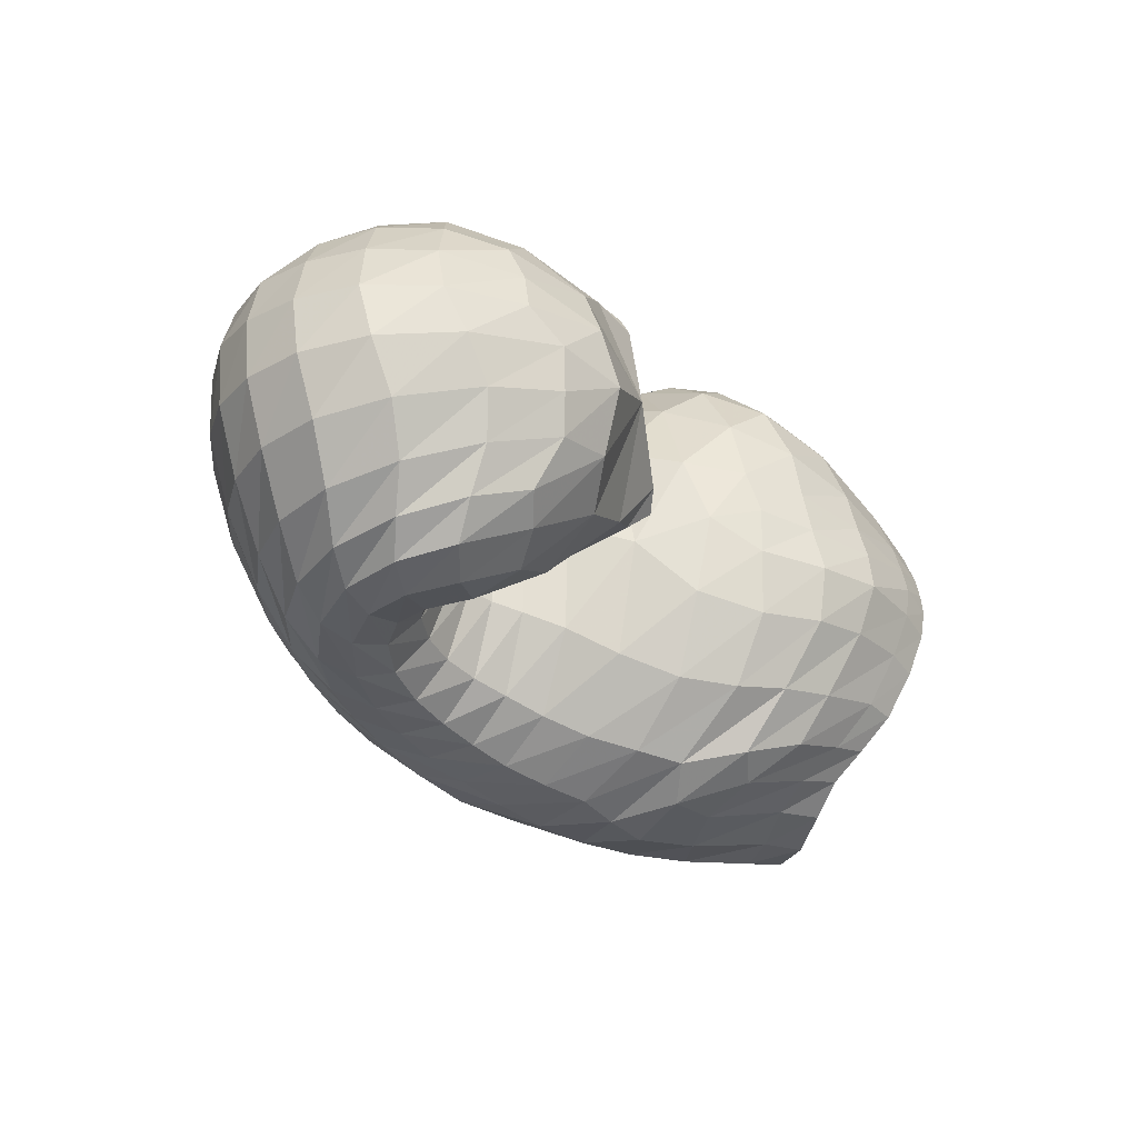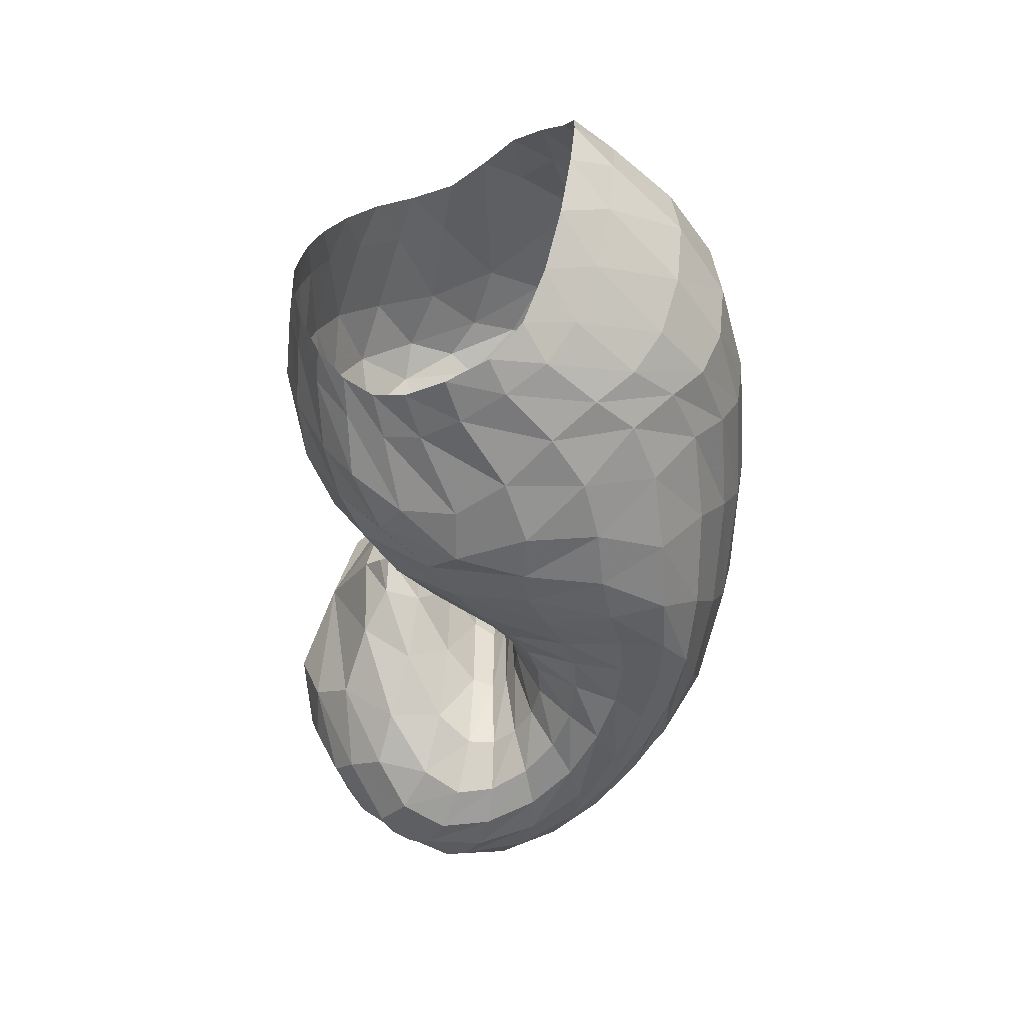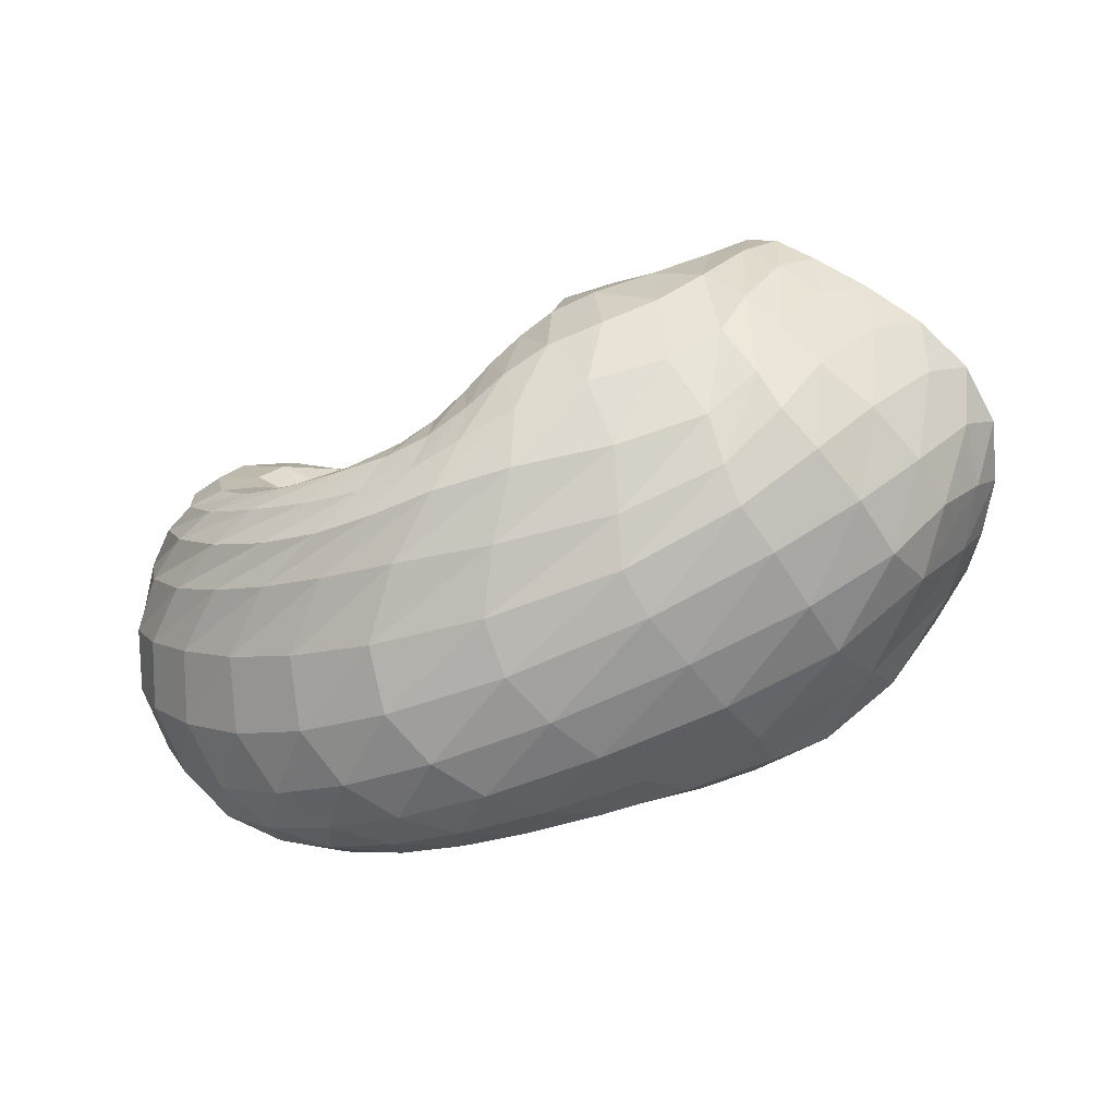
<metadata>
{"format":"obj","ext":"obj","renderer":"f3d","projection":"perspective","resolution":1024,"background":"white","views":[{"elev":-28.9,"azim":125.6,"up":"+Z"},{"elev":-58.1,"azim":-95.4,"up":"+Z"},{"elev":-70.5,"azim":-161.1,"up":"+Y"}]}
</metadata>
<code>
v 110 188.9 132.6
v 145.6 188.3 138.4
v 184.1 172.3 142.2
v 210.6 142.4 128.8
v 227.4 113.5 138.8
v 238.9 105.3 139.4
v 252.8 106 141.3
v 254.1 117 144.6
v 231.1 141.2 153.8
v 247.8 170.5 149.2
v 107.3 185.6 147.3
v 146.3 182.4 162.1
v 185 162.8 176.1
v 106.7 174.5 171
v 150.7 162.2 194.5
v 174.8 133.9 207.7
v 193.2 115 197.2
v 210.6 95.46 194.4
v 232.1 89.74 190
v 261.8 93.37 188
v 267 111.4 190.8
v 257 141.9 191.8
v 244.2 160.9 184.1
v 107.2 152.4 194.7
v 141.5 121.7 211.5
v 94.07 128.4 200.4
v 109.5 95.61 207.5
v 149.1 88.19 215.3
v 175.4 70.68 211.3
v 214 62.45 204.9
v 251.4 62.2 201
v 285.5 78.01 198.3
v 299.8 113.3 200.3
v 281 150.3 192.4
v 73.28 110.3 183.4
v 113.4 65.62 188.4
v 187.9 41.24 189.6
v 247.5 40.48 187.7
v 291.1 56.83 186.6
v 322 91.02 185.3
v 322.9 130.3 184
v 302.4 162.4 174.6
v 57.35 101.7 153.4
v 77.1 67.82 143.8
v 125.1 39.65 150.8
v 207.7 27.92 156.6
v 274.7 35.97 159.1
v 318.6 64.77 159.4
v 340.6 99.52 154.1
v 338.1 138.7 151.4
v 304.5 171.2 150.6
v 55.99 103.9 115.3
v 89.16 66.29 106.4
v 135.1 39.28 114.4
v 215.9 31.52 120.5
v 276.9 44.71 117.6
v 314.3 71.34 114.4
v 335.4 103.8 113.2
v 330 145.1 116.9
v 292.5 174.8 127.3
v 78.22 109.9 81.84
v 108.3 79.19 77.8
v 136 55.42 89.51
v 195.1 46.77 83.83
v 239.5 50.02 85.38
v 276.9 64.76 87.11
v 308.5 94.94 85.97
v 314.7 135.1 90.6
v 291.8 164 100.2
v 100.1 124.8 62.4
v 125.2 103.3 60.39
v 158.3 85.19 60.43
v 191.1 77.13 64.17
v 217.8 69.5 72.77
v 249.4 74.25 76.15
v 282.5 93.29 78.4
v 296.4 124.2 78.32
v 276.6 148.5 87.37
v 117.4 149.1 67.43
v 153.8 130.5 59.8
v 122 168.7 83.77
v 152.4 163.9 76.45
v 179.1 137.1 67.31
v 201.2 118 73.18
v 221.1 101.5 83.65
v 241.5 94.88 89.58
v 262.4 101.6 92.62
v 269.6 117.3 93.73
v 244.7 141.1 107.9
v 219.4 154 130.1
v 115.2 184.6 109.3
v 147.5 184.6 110.7
v 182.9 170.5 107.4
v 121.7 189.7 135.9
v 108.8 187.7 139.6
v 111.9 188.4 123.3
v 123.1 189.3 126.2
v 167.8 180.8 140
v 121 187.8 143.9
v 145.9 185.5 148.9
v 145.3 189.5 127
v 166.2 183.7 126
v 197.7 161.8 137
v 168.5 178.5 153
v 186.6 168.6 155.7
v 185.3 172.4 127.3
v 220.7 124.4 135.7
v 199.7 153.7 158.7
v 208 133.2 165.4
v 207.7 134.1 93.96
v 218.3 121.7 102
v 199 157.1 112.1
v 233.3 107.9 139.2
v 214.2 116.3 171
v 220.4 107.5 171
v 226.7 111.7 106.7
v 234.1 105.5 109.1
v 245.4 104.7 140.1
v 226.5 103.3 169.4
v 233.8 100.9 168.5
v 241.7 102.8 110.7
v 249 102.9 112.1
v 257.5 109.7 142.8
v 244 100.4 168.2
v 255.3 102.3 168.4
v 255.8 105.3 113.6
v 260.4 109.6 115
v 242.9 127.5 148.2
v 260.7 106.9 169.5
v 256.6 115.3 171.6
v 259 116.8 116.3
v 248.9 127.2 119.8
v 226.9 156.3 156.1
v 248.2 127.5 174.8
v 240.6 142.8 177.2
v 233.2 139.2 128.1
v 222.2 151 136.6
v 238.3 157.8 175.7
v 244.4 164.1 178.3
v 262.2 165.3 178.6
v 277.5 171.1 169.5
v 278.8 177.5 154.3
v 272.9 179.7 137.2
v 271.1 173.1 117.8
v 261.3 162.6 107.4
v 240.7 157.3 116.4
v 224.9 158.9 134.9
v 120.3 184.8 153.5
v 106.3 181.4 157.4
v 169 175.7 169.1
v 120.7 179.4 166.7
v 148 175.8 178.4
v 169.6 166.7 187.7
v 180.9 150.3 195.8
v 192.8 142.1 185.5
v 122.2 170.1 181.7
v 107.4 164.9 184.6
v 169.2 149.3 202.7
v 123.5 156.5 194.6
v 150.3 142.5 205.8
v 180.5 125.8 205.2
v 162.7 126.3 211.5
v 165.4 111.3 213.7
v 202 101.1 197.3
v 170.1 99.13 213.4
v 180.8 89.75 211.7
v 219.7 91.79 191.7
v 193.8 83.69 208.8
v 206.9 79.39 205.1
v 247.9 90.18 188.7
v 221 76.13 202.5
v 237.9 75.09 200.6
v 268.1 100.3 188.7
v 256.4 77.02 198.7
v 271.1 82.81 197.6
v 263.3 125.8 193
v 279.6 93.83 198.2
v 283 109.1 200
v 249.5 155.2 187.4
v 281.3 126.1 200.8
v 271.5 143.2 196.5
v 256.7 157.6 187.7
v 121.3 140.8 202.9
v 103.7 139.2 200.4
v 112.4 125.9 206
v 125.2 104.9 212
v 147.5 103.4 215.1
v 99.27 114.6 203.2
v 82.12 119.2 194.2
v 127.9 87.07 212.5
v 88.41 104.5 195.1
v 107.9 82.57 201.5
v 158 77.39 213.9
v 132.8 72.62 208.5
v 195.3 66.1 208
v 151.2 61.48 204.8
v 178.7 54.24 202.7
v 232.1 60.96 202.8
v 206 50.2 200.2
v 229.5 48.89 198.1
v 269.9 67.22 199.2
v 250.3 50.62 196.6
v 270.5 55.96 195.2
v 296 94.18 198.8
v 289.3 66.44 193.9
v 304.7 82.54 193.4
v 295.5 132.1 199.5
v 313 102.3 193.9
v 312.9 122.4 194.5
v 305.2 141.4 192.1
v 290.7 158.8 183.9
v 82.34 94.3 183.4
v 65.75 103.7 169.8
v 152.1 47.98 190.1
v 73.94 88.29 167.4
v 89.9 63.92 163.1
v 121.1 47.45 170.5
v 220.8 38.79 188.7
v 157.9 37.56 172.8
v 198.2 32.49 174
v 270.1 46.26 187
v 234.6 31.86 174.6
v 262.8 36.26 174.7
v 309.7 72.32 186
v 286.5 45.97 175.3
v 307.8 60.51 175.7
v 325.8 110.9 184.8
v 324.5 77.99 174.6
v 333.6 96.44 172.6
v 314.5 148.5 180.7
v 335.2 115.4 171
v 331.8 134.7 169.2
v 322.2 153 166.3
v 302.4 168.1 162.6
v 64.11 87.97 148.2
v 52.68 102.5 134.7
v 96.52 51.61 147.7
v 62.05 89.09 128.4
v 80.6 65.17 126.4
v 163.8 32.05 153.8
v 101.5 48.28 127.1
v 129.9 37.44 130.5
v 245.8 28.95 158.1
v 170.2 30.37 135.4
v 215.5 27.6 138.6
v 298.4 48.57 160.1
v 253.6 30.65 139.3
v 281.5 39.73 139.6
v 333.1 81.93 156.9
v 304 53.56 139.3
v 322.2 69.53 137
v 342.3 118.5 152.4
v 334.9 85.63 134.2
v 342.1 102.9 132.8
v 324.9 157.6 150.8
v 343.7 122.6 132.4
v 337.4 143.4 133.3
v 320.1 162.3 136.6
v 294.3 175.9 140.7
v 68.46 90.48 108.9
v 65.46 106.2 97.24
v 108.7 49.75 108.3
v 80.11 93.73 91.29
v 100 71.01 89.93
v 173.2 32.94 119.8
v 115.1 55.59 94.89
v 136 45.39 102.6
v 251.3 35.54 118.8
v 169.4 39.46 105.2
v 206.8 38.06 101.9
v 297.6 57.37 116.2
v 237 40.97 98.81
v 260 47.59 98.26
v 327.1 86.41 113.2
v 279.6 56.95 98.08
v 297 68.36 97.73
v 337.5 124.2 113.8
v 311.7 82.42 97.55
v 322.8 100.2 97.29
v 312 163.5 122.8
v 327.1 120.8 98.32
v 321.5 141.6 102.4
v 307.4 159.8 108.9
v 288.7 172 115.6
v 92.49 99.03 76.78
v 90.66 115.5 69.64
v 118.6 65.23 84.47
v 102 107.2 66.23
v 114.7 90.54 67.92
v 164.4 49.31 87.95
v 125 77.56 72.28
v 142.8 68.38 73.26
v 219.3 47.08 83.24
v 166.9 63.04 70.74
v 189.4 59.51 70.43
v 258.4 55.62 86.95
v 207.7 56.95 73.85
v 224.6 56.6 77.67
v 294.3 77.79 86.42
v 242 59.51 79.75
v 260.5 66.39 79.89
v 316.1 114.7 87.2
v 279 77.34 79.52
v 295.1 92.15 79.9
v 305.5 153.2 95.21
v 305.2 110.1 80.85
v 307.3 129.2 82.14
v 300.8 145.9 85.09
v 284 158.3 93.68
v 110.7 118.8 60.72
v 108.6 137.2 61.86
v 140.4 91.5 60.71
v 121.3 131.6 61.07
v 140.7 116.1 57.72
v 176.1 81.74 60.98
v 159 107.8 55.8
v 173.4 107 57.28
v 204.3 72.12 68.84
v 184.8 104.9 60.74
v 195.5 97.58 64.25
v 232.6 70.23 75.1
v 206.1 90.31 68.72
v 216.9 85.87 73.02
v 266.9 81.65 77.36
v 229 83.94 76.07
v 243 84.56 78.4
v 293.1 108.3 78.6
v 257.9 88.66 80.49
v 271.2 96.89 81.57
v 290.3 138.3 80.4
v 280.3 107.9 81.5
v 282.8 119.8 81.13
v 276.6 131.9 83.42
v 260.9 145.6 94.32
v 131 143.3 66.06
v 122.6 159.1 75.49
v 135.5 154.7 72.52
v 157.7 147.8 65.7
v 170 129.1 59.12
v 133.9 166.8 81.41
v 118.9 177.7 94.53
v 167.8 153.8 70.91
v 130.1 177.5 95
v 151.5 174.2 90.62
v 190.3 128.7 69.64
v 167.7 168.2 88.35
v 181.1 159.3 86.42
v 211.5 108.5 78.63
v 194.8 147.3 87.43
v 230.7 96.8 87.06
v 252.5 96.64 91.46
v 268.9 108.5 93.37
v 261.5 128.5 97.06
v 227.5 150.9 122.9
v 126.3 185.2 111.6
v 165.5 180.6 108.8
g foo
f 94 1 95
f 95 11 99
f 99 2 94
f 94 95 99
f 11 148 99
f 12 100 148
f 2 99 100
f 100 99 148
f 98 2 100
f 100 12 104
f 104 3 98
f 98 100 104
f 12 150 104
f 13 105 150
f 3 104 105
f 105 104 150
f 103 3 105
f 105 13 108
f 108 4 103
f 103 105 108
f 4 108 109
f 13 155 108
f 17 109 155
f 109 108 155
f 13 154 155
f 16 161 154
f 17 155 161
f 155 154 161
f 107 4 109
f 109 17 114
f 114 5 107
f 107 109 114
f 17 164 114
f 18 115 164
f 5 114 115
f 115 114 164
f 113 5 115
f 115 18 119
f 119 6 113
f 113 115 119
f 18 167 119
f 19 120 167
f 6 119 120
f 120 119 167
f 118 6 120
f 120 19 124
f 124 7 118
f 118 120 124
f 19 170 124
f 20 125 170
f 7 124 125
f 125 124 170
f 123 7 125
f 125 20 129
f 129 8 123
f 123 125 129
f 20 173 129
f 21 130 173
f 8 129 130
f 130 129 173
f 128 8 130
f 130 21 134
f 134 9 128
f 128 130 134
f 21 176 134
f 22 135 176
f 9 134 135
f 135 134 176
f 133 9 135
f 135 22 138
f 138 10 133
f 133 135 138
f 22 179 138
f 23 139 179
f 10 138 139
f 139 138 179
f 148 11 149
f 149 14 151
f 151 12 148
f 148 149 151
f 14 156 151
f 15 152 156
f 12 151 152
f 152 151 156
f 150 12 152
f 152 15 153
f 153 13 150
f 150 152 153
f 15 158 153
f 16 154 158
f 13 153 154
f 154 153 158
f 156 14 157
f 157 24 159
f 159 15 156
f 156 157 159
f 24 183 159
f 25 160 183
f 15 159 160
f 160 159 183
f 158 15 160
f 160 25 162
f 162 16 158
f 158 160 162
f 16 162 163
f 25 187 162
f 28 163 187
f 163 162 187
f 25 186 187
f 27 190 186
f 28 187 190
f 187 186 190
f 161 16 163
f 163 28 165
f 165 17 161
f 161 163 165
f 28 193 165
f 29 166 193
f 17 165 166
f 166 165 193
f 164 17 166
f 166 29 168
f 168 18 164
f 164 166 168
f 29 195 168
f 30 169 195
f 18 168 169
f 169 168 195
f 167 18 169
f 169 30 171
f 171 19 167
f 167 169 171
f 30 198 171
f 31 172 198
f 19 171 172
f 172 171 198
f 170 19 172
f 172 31 174
f 174 20 170
f 170 172 174
f 31 201 174
f 32 175 201
f 20 174 175
f 175 174 201
f 173 20 175
f 175 32 177
f 177 21 173
f 173 175 177
f 32 204 177
f 33 178 204
f 21 177 178
f 178 177 204
f 176 21 178
f 178 33 180
f 180 22 176
f 176 178 180
f 33 207 180
f 34 181 207
f 22 180 181
f 181 180 207
f 179 22 181
f 181 34 182
f 182 23 179
f 179 181 182
f 34 140 182
f 10 139 140
f 23 182 139
f 140 139 182
f 183 24 184
f 184 26 185
f 185 25 183
f 183 184 185
f 26 188 185
f 27 186 188
f 25 185 186
f 186 185 188
f 188 26 189
f 189 35 191
f 191 27 188
f 188 189 191
f 35 212 191
f 36 192 212
f 27 191 192
f 192 191 212
f 190 27 192
f 192 36 194
f 194 28 190
f 190 192 194
f 193 28 194
f 194 36 196
f 196 29 193
f 193 194 196
f 36 214 196
f 37 197 214
f 29 196 197
f 197 196 214
f 195 29 197
f 197 37 199
f 199 30 195
f 195 197 199
f 37 218 199
f 38 200 218
f 30 199 200
f 200 199 218
f 198 30 200
f 200 38 202
f 202 31 198
f 198 200 202
f 38 221 202
f 39 203 221
f 31 202 203
f 203 202 221
f 201 31 203
f 203 39 205
f 205 32 201
f 201 203 205
f 39 224 205
f 40 206 224
f 32 205 206
f 206 205 224
f 204 32 206
f 206 40 208
f 208 33 204
f 204 206 208
f 40 227 208
f 41 209 227
f 33 208 209
f 209 208 227
f 207 33 209
f 209 41 210
f 210 34 207
f 207 209 210
f 41 230 210
f 42 211 230
f 34 210 211
f 211 210 230
f 34 211 140
f 42 141 211
f 10 140 141
f 141 140 211
f 42 234 141
f 51 142 234
f 10 141 142
f 142 141 234
f 212 35 213
f 213 43 215
f 215 36 212
f 212 213 215
f 43 235 215
f 44 216 235
f 36 215 216
f 216 215 235
f 44 237 216
f 45 217 237
f 36 216 217
f 217 216 237
f 214 36 217
f 217 45 219
f 219 37 214
f 214 217 219
f 45 240 219
f 46 220 240
f 37 219 220
f 220 219 240
f 218 37 220
f 220 46 222
f 222 38 218
f 218 220 222
f 46 243 222
f 47 223 243
f 38 222 223
f 223 222 243
f 221 38 223
f 223 47 225
f 225 39 221
f 221 223 225
f 47 246 225
f 48 226 246
f 39 225 226
f 226 225 246
f 224 39 226
f 226 48 228
f 228 40 224
f 224 226 228
f 48 249 228
f 49 229 249
f 40 228 229
f 229 228 249
f 227 40 229
f 229 49 231
f 231 41 227
f 227 229 231
f 49 252 231
f 50 232 252
f 41 231 232
f 232 231 252
f 230 41 232
f 232 50 233
f 233 42 230
f 230 232 233
f 50 255 233
f 51 234 255
f 42 233 234
f 234 233 255
f 235 43 236
f 236 52 238
f 238 44 235
f 235 236 238
f 52 260 238
f 53 239 260
f 44 238 239
f 239 238 260
f 237 44 239
f 239 53 241
f 241 45 237
f 237 239 241
f 53 262 241
f 54 242 262
f 45 241 242
f 242 241 262
f 240 45 242
f 242 54 244
f 244 46 240
f 240 242 244
f 54 265 244
f 55 245 265
f 46 244 245
f 245 244 265
f 243 46 245
f 245 55 247
f 247 47 243
f 243 245 247
f 55 268 247
f 56 248 268
f 47 247 248
f 248 247 268
f 246 47 248
f 248 56 250
f 250 48 246
f 246 248 250
f 56 271 250
f 57 251 271
f 48 250 251
f 251 250 271
f 249 48 251
f 251 57 253
f 253 49 249
f 249 251 253
f 57 274 253
f 58 254 274
f 49 253 254
f 254 253 274
f 252 49 254
f 254 58 256
f 256 50 252
f 252 254 256
f 58 277 256
f 59 257 277
f 50 256 257
f 257 256 277
f 255 50 257
f 257 59 258
f 258 51 255
f 255 257 258
f 59 280 258
f 60 259 280
f 51 258 259
f 259 258 280
f 51 259 142
f 60 143 259
f 10 142 143
f 143 142 259
f 260 52 261
f 261 61 263
f 263 53 260
f 260 261 263
f 61 285 263
f 62 264 285
f 53 263 264
f 264 263 285
f 262 53 264
f 264 62 266
f 266 54 262
f 262 264 266
f 62 287 266
f 63 267 287
f 54 266 267
f 267 266 287
f 265 54 267
f 267 63 269
f 269 55 265
f 265 267 269
f 63 290 269
f 64 270 290
f 55 269 270
f 270 269 290
f 268 55 270
f 270 64 272
f 272 56 268
f 268 270 272
f 64 293 272
f 65 273 293
f 56 272 273
f 273 272 293
f 271 56 273
f 273 65 275
f 275 57 271
f 271 273 275
f 65 296 275
f 66 276 296
f 57 275 276
f 276 275 296
f 274 57 276
f 276 66 278
f 278 58 274
f 274 276 278
f 66 299 278
f 67 279 299
f 58 278 279
f 279 278 299
f 277 58 279
f 279 67 281
f 281 59 277
f 277 279 281
f 67 302 281
f 68 282 302
f 59 281 282
f 282 281 302
f 280 59 282
f 282 68 283
f 283 60 280
f 280 282 283
f 68 305 283
f 69 284 305
f 60 283 284
f 284 283 305
f 60 284 143
f 69 144 284
f 10 143 144
f 144 143 284
f 69 309 144
f 78 145 309
f 10 144 145
f 145 144 309
f 285 61 286
f 286 70 288
f 288 62 285
f 285 286 288
f 70 310 288
f 71 289 310
f 62 288 289
f 289 288 310
f 287 62 289
f 289 71 291
f 291 63 287
f 287 289 291
f 71 312 291
f 72 292 312
f 63 291 292
f 292 291 312
f 290 63 292
f 292 72 294
f 294 64 290
f 290 292 294
f 72 315 294
f 73 295 315
f 64 294 295
f 295 294 315
f 293 64 295
f 295 73 297
f 297 65 293
f 293 295 297
f 73 318 297
f 74 298 318
f 65 297 298
f 298 297 318
f 296 65 298
f 298 74 300
f 300 66 296
f 296 298 300
f 74 321 300
f 75 301 321
f 66 300 301
f 301 300 321
f 299 66 301
f 301 75 303
f 303 67 299
f 299 301 303
f 75 324 303
f 76 304 324
f 67 303 304
f 304 303 324
f 302 67 304
f 304 76 306
f 306 68 302
f 302 304 306
f 76 327 306
f 77 307 327
f 68 306 307
f 307 306 327
f 305 68 307
f 307 77 308
f 308 69 305
f 305 307 308
f 77 330 308
f 78 309 330
f 69 308 309
f 309 308 330
f 310 70 311
f 311 79 313
f 313 71 310
f 310 311 313
f 79 335 313
f 80 314 335
f 71 313 314
f 314 313 335
f 312 71 314
f 314 80 316
f 316 72 312
f 312 314 316
f 72 316 317
f 80 339 316
f 83 317 339
f 317 316 339
f 80 338 339
f 82 342 338
f 83 339 342
f 339 338 342
f 315 72 317
f 317 83 319
f 319 73 315
f 315 317 319
f 83 345 319
f 84 320 345
f 73 319 320
f 320 319 345
f 318 73 320
f 320 84 322
f 322 74 318
f 318 320 322
f 84 348 322
f 85 323 348
f 74 322 323
f 323 322 348
f 321 74 323
f 323 85 325
f 325 75 321
f 321 323 325
f 85 350 325
f 86 326 350
f 75 325 326
f 326 325 350
f 324 75 326
f 326 86 328
f 328 76 324
f 324 326 328
f 86 351 328
f 87 329 351
f 76 328 329
f 329 328 351
f 327 76 329
f 329 87 331
f 331 77 327
f 327 329 331
f 87 352 331
f 88 332 352
f 77 331 332
f 332 331 352
f 330 77 332
f 332 88 333
f 333 78 330
f 330 332 333
f 88 353 333
f 89 334 353
f 78 333 334
f 334 333 353
f 78 334 145
f 89 146 334
f 10 145 146
f 146 145 334
f 89 354 146
f 90 147 354
f 10 146 147
f 147 146 354
f 335 79 336
f 336 81 337
f 337 80 335
f 335 336 337
f 81 340 337
f 82 338 340
f 80 337 338
f 338 337 340
f 340 81 341
f 341 91 343
f 343 82 340
f 340 341 343
f 91 355 343
f 92 344 355
f 82 343 344
f 344 343 355
f 342 82 344
f 344 92 346
f 346 83 342
f 342 344 346
f 92 356 346
f 93 347 356
f 83 346 347
f 347 346 356
f 345 83 347
f 347 93 349
f 349 84 345
f 345 347 349
f 84 349 110
f 93 112 349
f 4 110 112
f 112 110 349
f 93 106 112
f 3 103 106
f 4 112 103
f 106 103 112
f 348 84 110
f 110 4 111
f 111 85 348
f 110 111 348
f 4 107 111
f 5 116 107
f 85 111 116
f 111 107 116
f 350 85 116
f 116 5 117
f 117 86 350
f 116 117 350
f 5 113 117
f 6 121 113
f 86 117 121
f 117 113 121
f 351 86 121
f 121 6 122
f 122 87 351
f 121 122 351
f 6 118 122
f 7 126 118
f 87 122 126
f 122 118 126
f 352 87 126
f 126 7 127
f 127 88 352
f 126 127 352
f 7 123 127
f 8 131 123
f 88 127 131
f 127 123 131
f 353 88 131
f 131 8 132
f 132 89 353
f 131 132 353
f 8 128 132
f 9 136 128
f 89 132 136
f 132 128 136
f 354 89 136
f 136 9 137
f 137 90 354
f 136 137 354
f 9 133 137
f 10 147 133
f 90 137 147
f 137 133 147
f 355 91 96
f 96 1 97
f 97 92 355
f 96 97 355
f 1 94 97
f 2 101 94
f 92 97 101
f 97 94 101
f 356 92 101
f 101 2 102
f 102 93 356
f 101 102 356
f 2 98 102
f 3 106 98
f 93 102 106
f 102 98 106
g

</code>
